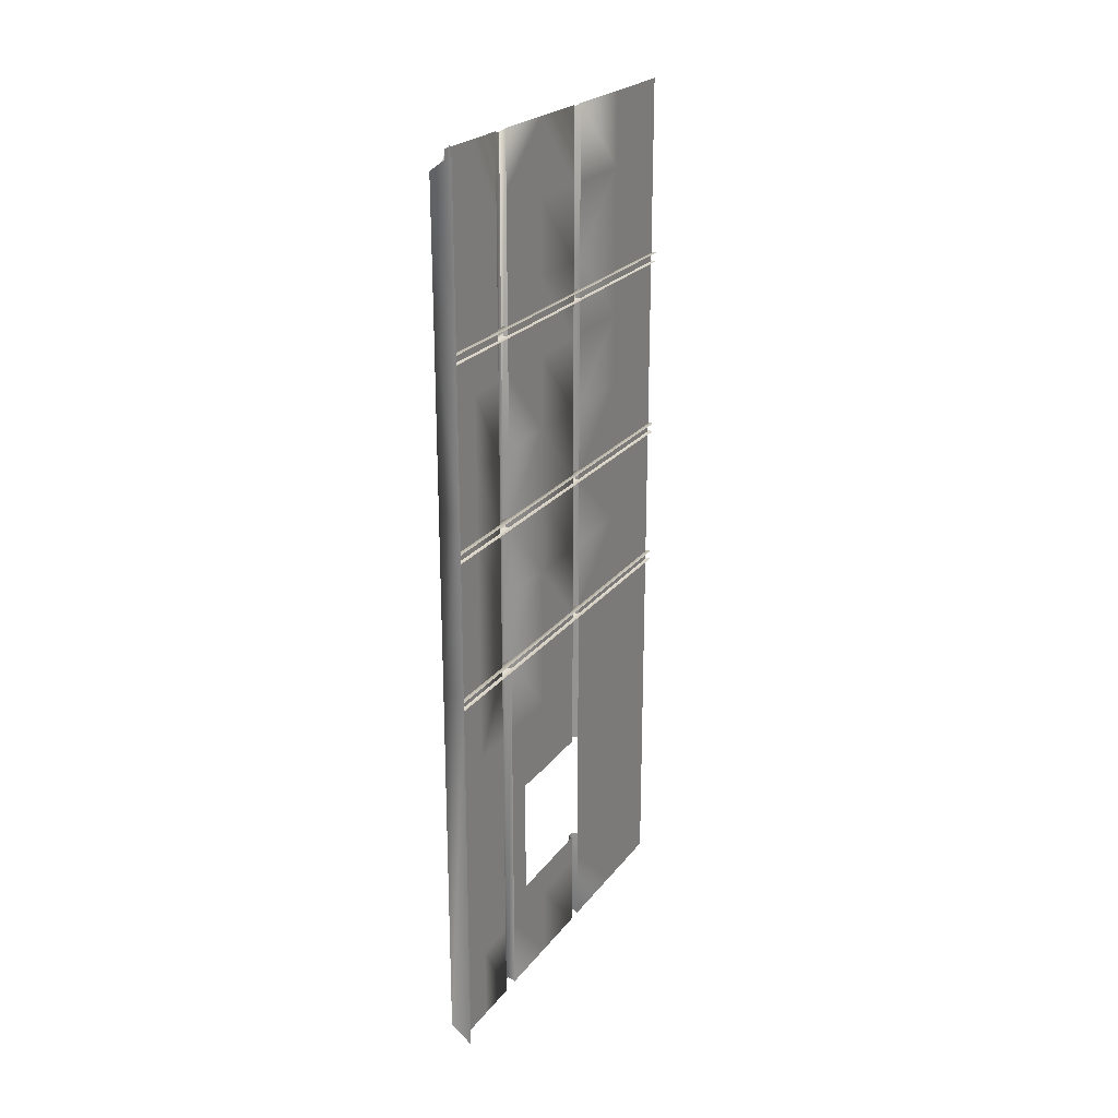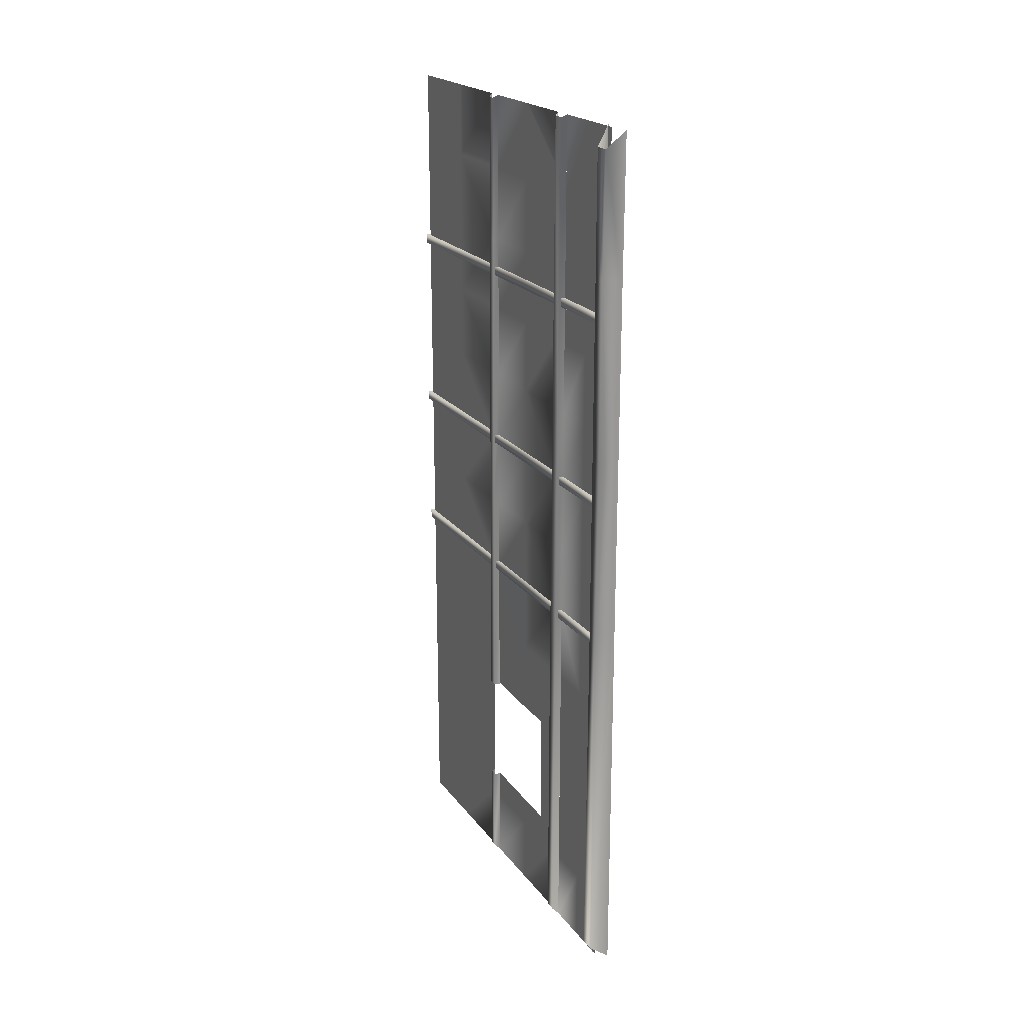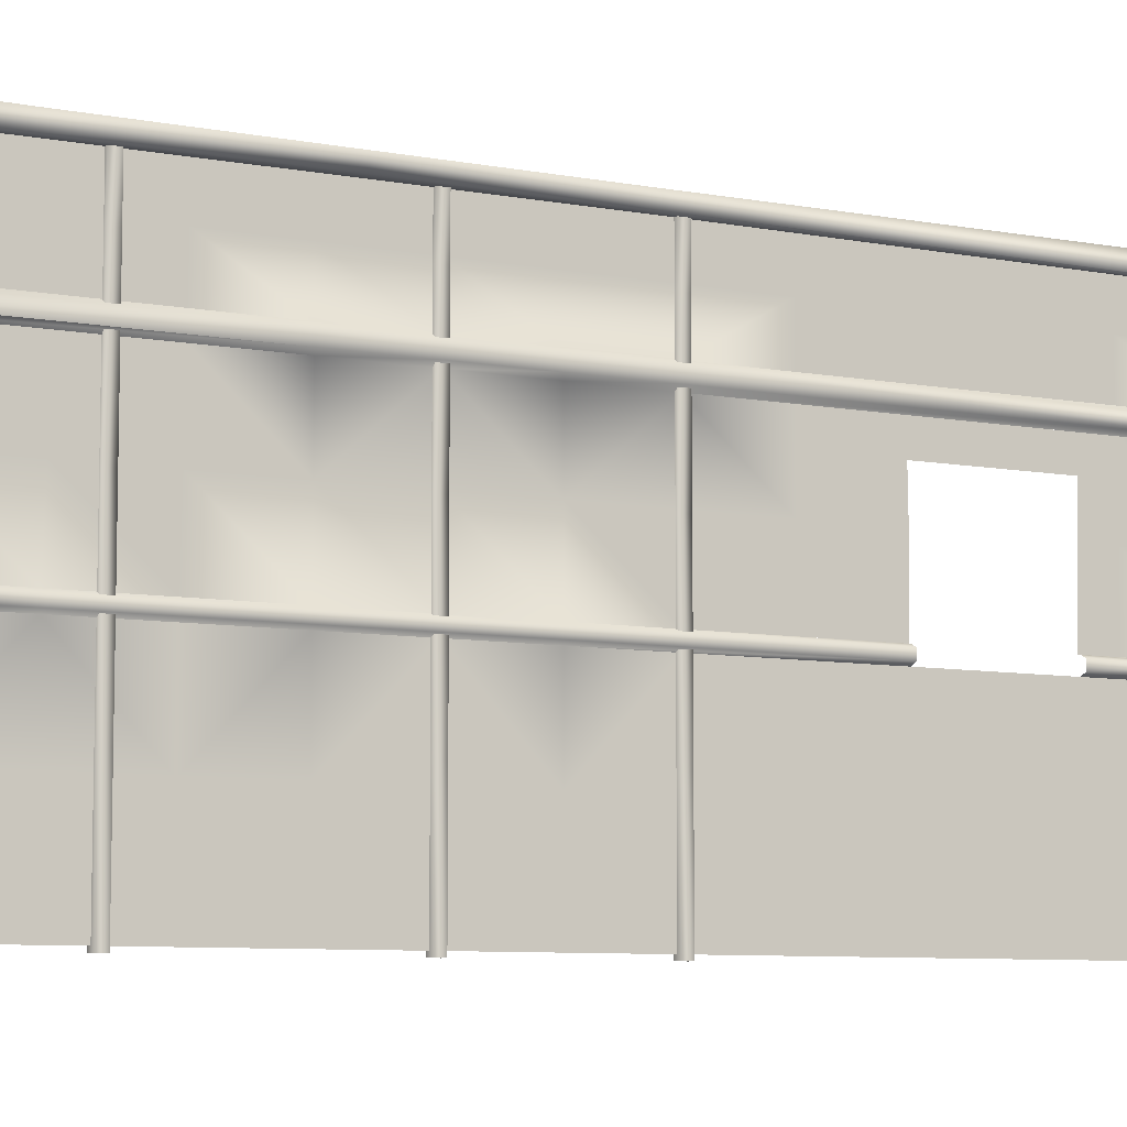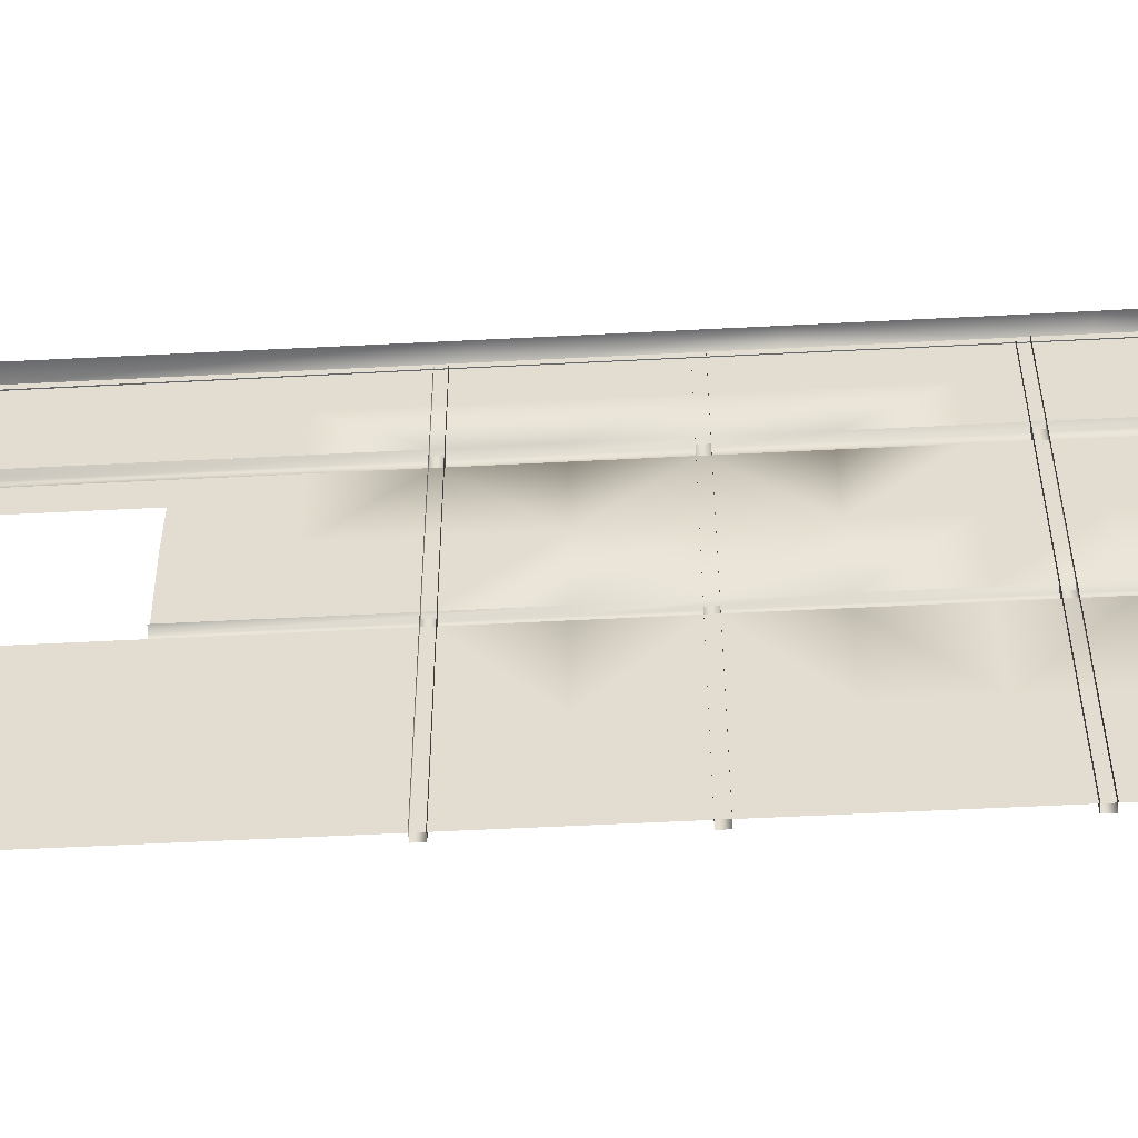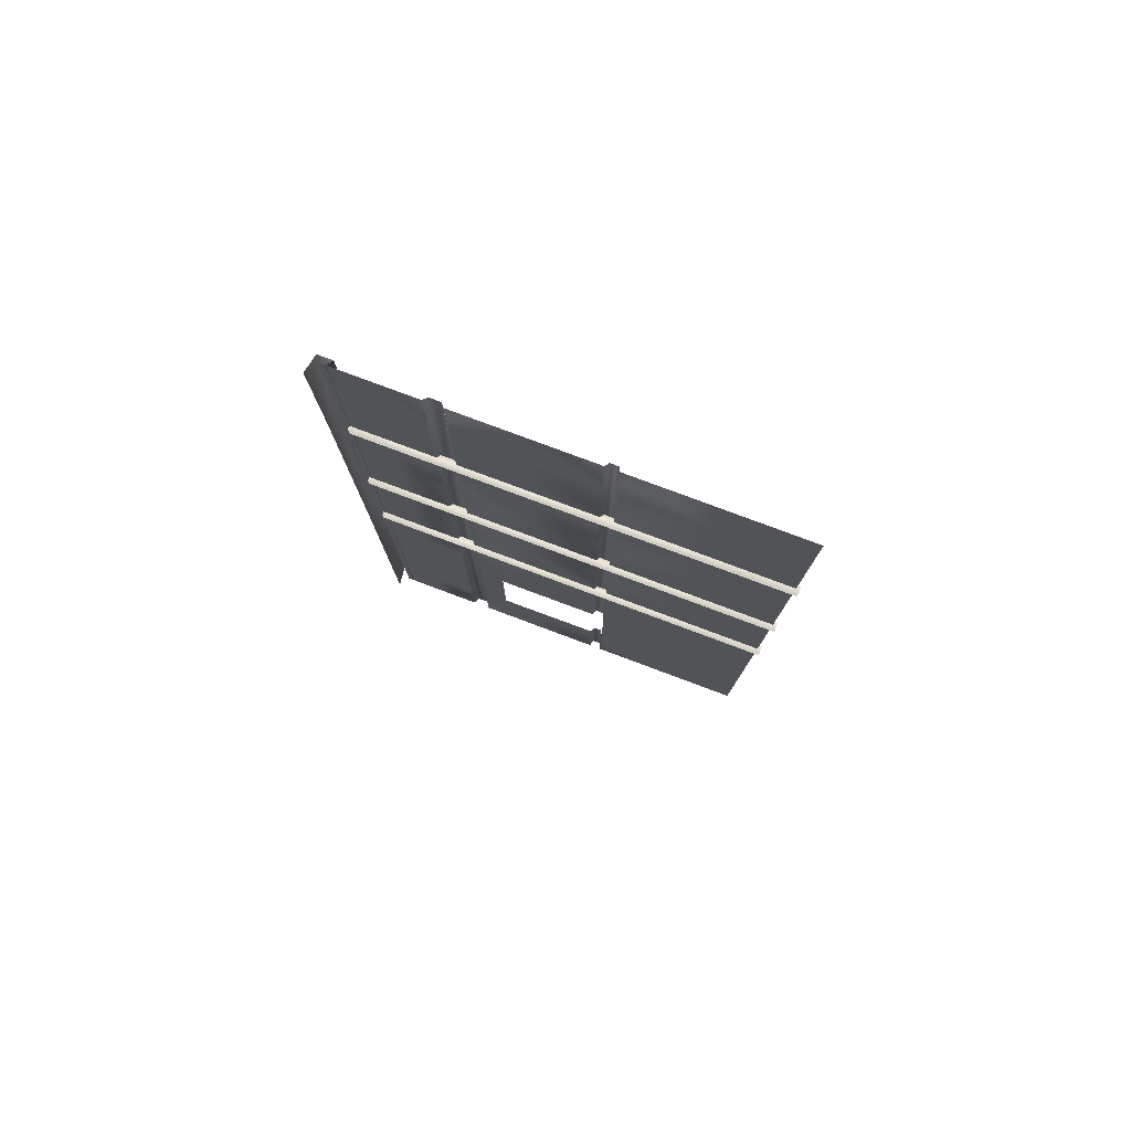
<metadata>
{"format":"obj","ext":"obj","renderer":"f3d","projection":"perspective","resolution":1024,"background":"white","views":[{"elev":23.0,"azim":-152.6,"up":"+Z"},{"elev":21.1,"azim":153.7,"up":"+Z"},{"elev":-7.8,"azim":61.8,"up":"+Y"},{"elev":-53.2,"azim":-86.8,"up":"+Y"},{"elev":78.8,"azim":-69.5,"up":"+Z"}]}
</metadata>
<code>
g ideWall8877__GX
v -7566 -3175 -2853
v -7566 -3387 -2853
v -7566 -3387 -3052
v -7566 -3175 -1061
v -7566 -3387 -1061
v -7566 -3387 -1260
v -7566 -3175 -1260
v -7566 -3175 -663.3
v -7566 -3387 -663.3
v -7566 -3387 -862.4
v -7566 -3175 -862.4
v -7566 -3387 -2256
v -7566 -3175 -2256
v -7566 -3175 -2057
v -7566 -3387 -2057
v -7566 -3387 -1858
v -7566 -3175 -1858
v -7566 -3175 -1658
v -7566 -3387 -1658
v -7566 -3175 -1459
v -7566 -3175 -1260
v -7566 -3387 -1260
v -7566 -3387 -1459
v -7566 -3175 -1061
v -7566 -3387 -1061
v -7566 -3387 -1858
v -7566 -3387 -2057
v -7566 -3175 -2057
v -7566 -3175 -1858
v -7566 -3387 -1459
v -7566 -3387 -1658
v -7566 -3175 -1658
v -7566 -3175 -1459
v -7566 -3175 -3052
v -7566 -3387 -2654
v -7566 -3175 -2654
v -7566 -3175 -2455
v -7566 -3387 -2455
v -7566 -3387 -2654
v -7566 -3387 -2853
v -7566 -3175 -2853
v -7566 -3175 -2654
v -7566 -3387 -2455
v -7566 -3175 -2455
v -7566 -3616 -2256
v -7566 -3616 -2455
v -7566 -3616 -2654
v -7566 -3616 -2853
v -7566 -3616 -2455
v -7566 -3616 -2654
v -7566 -3616 -2853
v -7566 -3616 -3052
v -7566 -3616 -663.3
v -7566 -3616 -862.4
v -7566 -3616 -1061
v -7566 -3616 -1260
v -7566 -3616 -1459
v -7566 -3616 -1658
v -7566 -3616 -1858
v -7566 -3616 -2057
v -7566 -3616 -1260
v -7566 -3616 -1459
v -7566 -3616 -1658
v -7566 -3616 -1858
v -7566 -3616 -1061
v -7566 -3616 -2057
f 27 59 60
f 59 27 26
f 28 26 27
f 26 28 29
f 12 13 14
f 13 12 44
f 43 44 12
f 14 15 12
f 15 66 12
f 45 12 66
f 12 45 43
f 46 43 45
f 10 11 8
f 11 10 24
f 25 24 10
f 8 9 10
f 9 53 10
f 54 10 53
f 10 54 25
f 65 25 54
f 31 57 58
f 57 31 30
f 32 30 31
f 30 32 33
f 39 41 42
f 41 39 40
f 47 40 39
f 40 47 48
f 22 20 21
f 20 22 23
f 61 23 22
f 23 61 62
f 4 6 7
f 6 4 5
f 55 6 5
f 6 55 56
f 18 16 17
f 16 18 19
f 63 16 19
f 16 63 64
f 1 3 34
f 3 1 2
f 51 3 2
f 3 51 52
f 37 35 36
f 35 37 38
f 49 35 38
f 35 49 50
v -7557 -2516 -2045
v -7578 -2516 -2045
v -7578 -2636 -2045
v -7578 -3349 -1142
v -7578 -3625 -1142
v -7557 -3625 -1142
v -7557 -2519 -1166
v -7557 -2519 -1142
v -7557 -2635 -1142
v -7557 -2635 -1166
v -7578 -2519 -1166
v -7578 -2635 -1166
v -7578 -2635 -1142
v -7578 -2970 -1142
v -7557 -2970 -1142
v -7557 -2970 -1166
v -7578 -2970 -1166
v -7557 -2636 -2045
v -7578 -2970 -2044
v -7557 -2970 -2044
v -7557 -2636 -2068
v -7557 -2970 -2068
v -7578 -2636 -2068
v -7578 -2970 -2068
v -7578 -3349 -2044
v -7578 -3625 -2044
v -7557 -3625 -2044
v -7557 -3349 -2044
v -7557 -3625 -2068
v -7557 -3349 -2068
v -7578 -3625 -2068
v -7578 -3349 -2068
v -7557 -2516 -2068
v -7578 -2516 -2068
v -7557 -2516 -1644
v -7578 -2516 -1644
v -7578 -2636 -1644
v -7557 -2636 -1644
v -7557 -2516 -1668
v -7557 -2636 -1668
v -7578 -2516 -1668
v -7578 -2636 -1668
v -7578 -2519 -1142
v -7578 -3349 -1166
v -7557 -3349 -1166
v -7557 -3349 -1142
v -7578 -3349 -1142
v -7578 -3625 -1166
v -7578 -3349 -1166
v -7557 -3349 -1166
v -7557 -3625 -1166
v -7557 -3349 -1142
v -7578 -3349 -1668
v -7578 -2970 -1668
v -7557 -2970 -1668
v -7557 -3349 -1668
v -7557 -2970 -1644
v -7557 -3349 -1644
v -7578 -2970 -1644
v -7578 -3349 -1644
v -7578 -3625 -1668
v -7578 -3349 -1668
v -7557 -3349 -1668
v -7557 -3625 -1668
v -7557 -3349 -1644
v -7557 -3625 -1644
v -7578 -3349 -1644
v -7578 -3625 -1644
v -7578 -3349 -2068
v -7557 -3349 -2068
v -7557 -3349 -2044
v -7578 -3349 -2044
f 67 68 69
f 84 69 85
f 69 84 67
f 99 67 84
f 138 137 85
f 86 85 137
f 85 86 84
f 87 84 86
f 84 87 99
f 100 99 87
f 137 136 86
f 88 86 136
f 86 88 87
f 89 87 88
f 87 89 100
f 136 135 88
f 90 88 135
f 88 90 89
f 112 80 113
f 80 112 81
f 111 81 112
f 81 111 82
f 110 82 111
f 82 110 83
f 79 80 75
f 81 75 80
f 75 81 76
f 82 76 81
f 76 82 78
f 83 78 82
f 109 79 74
f 75 74 79
f 74 75 73
f 76 73 75
f 73 76 77
f 78 77 76
f 102 103 101
f 104 101 103
f 101 104 105
f 106 105 104
f 105 106 107
f 108 107 106
f 120 108 121
f 106 121 108
f 121 106 123
f 104 123 106
f 123 104 125
f 103 125 104
f 121 119 120
f 119 121 122
f 123 122 121
f 122 123 124
f 125 124 123
f 124 125 126
f 116 114 115
f 114 116 117
f 118 117 116
f 117 118 72
f 70 72 118
f 72 70 71
f 129 127 128
f 127 129 130
f 131 130 129
f 130 131 132
f 133 132 131
f 132 133 134
f 93 91 92
f 91 93 94
f 95 94 93
f 94 95 96
f 97 96 95
f 96 97 98
v -7596 -2487 -1526
v -7596 -2487 -1039
v -7538 -2487 -1039
v -7538 -2520 -2013
v -7568 -2520 -2013
v -7569 -2524 -3058
v -7539 -2524 -3011
v -7539 -2484 -3011
v -7538 -2487 -2013
v -7596 -2484 -3054
v -7596 -2487 -2013
v -7568 -2520 -2013
v -7538 -2520 -2013
v -7538 -2521 -1526
v -7568 -2521 -1526
v -7569 -2524 -657
v -7568 -2522 -1039
v -7538 -2522 -1039
v -7539 -2524 -712.4
v -7538 -2487 -2013
v -7538 -2487 -1526
v -7539 -2484 -712.4
v -7596 -2487 -2013
v -7596 -2487 -1526
v -7596 -2484 -670.2
v -7568 -2521 -1526
v -7538 -2521 -1526
v -7538 -2487 -1526
f 143 144 142
f 145 142 144
f 142 145 147
f 146 147 145
f 147 146 149
f 148 149 146
f 160 140 163
f 140 160 141
f 157 141 160
f 141 157 156
f 154 156 157
f 156 154 155
f 165 155 164
f 155 165 156
f 166 156 165
f 156 166 141
f 139 141 166
f 141 139 140
f 161 162 158
f 159 158 162
f 158 159 151
f 152 151 159
f 151 152 150
f 153 150 152
v -7566 -2621 -3052
v -7566 -2505 -3052
v -7566 -2505 -2855
v -7566 -2786 -1658
v -7566 -2786 -1459
v -7566 -2963 -1459
v -7566 -2786 -2057
v -7566 -2963 -2056
v -7566 -2963 -2256
v -7566 -2786 -2858
v -7566 -2821 -2779
v -7566 -2856 -2778
v -7566 -2963 -2256
v -7566 -2963 -2457
v -7566 -2856 -2456
v -7566 -2786 -2780
v -7566 -2821 -2455
v -7566 -2786 -2455
v -7566 -2786 -2256
v -7566 -2786 -2665
v -7566 -2821 -2664
v -7566 -2821 -2779
v -7566 -2786 -2780
v -7566 -2821 -2664
v -7566 -2786 -2665
v -7566 -2505 -1073
v -7566 -2621 -1070
v -7566 -2621 -1268
v -7566 -2505 -1269
v -7566 -2505 -871
v -7566 -2621 -869.5
v -7566 -2621 -1070
v -7566 -2505 -1073
v -7566 -2505 -663.3
v -7566 -2621 -663.3
v -7566 -2736 -3052
v -7566 -2621 -2854
v -7566 -2736 -2853
v -7566 -2505 -2659
v -7566 -2621 -2656
v -7566 -2621 -2854
v -7566 -2505 -2855
v -7566 -2505 -2457
v -7566 -2621 -2456
v -7566 -2621 -2656
v -7566 -2505 -2659
v -7566 -2505 -2256
v -7566 -2621 -2256
v -7566 -2621 -2057
v -7566 -2621 -2256
v -7566 -2505 -2256
v -7566 -2505 -2057
v -7566 -2505 -1269
v -7566 -2621 -1268
v -7566 -2621 -1459
v -7566 -2505 -1459
v -7566 -2621 -1658
v -7566 -2505 -1658
v -7566 -2621 -1858
v -7566 -2736 -1858
v -7566 -2736 -2057
v -7566 -2505 -1858
v -7566 -2736 -1658
v -7566 -2856 -2662
v -7566 -2856 -2778
v -7566 -2856 -2662
v -7566 -2963 -2776
v -7566 -2963 -2855
v -7566 -3140 -2772
v -7566 -3140 -2853
v -7566 -2736 -868
v -7566 -2736 -1067
v -7566 -2736 -1067
v -7566 -2736 -1266
v -7566 -2736 -663.3
v -7566 -3140 -1658
v -7566 -2963 -1658
v -7566 -3140 -1459
v -7566 -2786 -2057
v -7566 -2786 -1858
v -7566 -2963 -1858
v -7566 -2963 -2056
v -7566 -2963 -1658
v -7566 -3140 -1658
v -7566 -3140 -1858
v -7566 -2786 -1658
v -7566 -3140 -2057
v -7566 -2736 -2256
v -7566 -3140 -2057
v -7566 -3140 -2256
v -7566 -2736 -1459
v -7566 -3140 -862.4
v -7566 -2963 -865.2
v -7566 -2963 -663.3
v -7566 -3140 -663.3
v -7566 -2736 -1266
v -7566 -2963 -1067
v -7566 -3140 -1061
v -7566 -3140 -1260
v -7566 -2963 -1263
v -7566 -2786 -1266
v -7566 -2963 -1263
v -7566 -2786 -810.7
v -7566 -2786 -663.3
v -7566 -2786 -1073
v -7566 -2786 -1266
v -7566 -3140 -1260
v -7566 -2786 -2256
v -7566 -3140 -3052
v -7566 -2963 -3052
v -7566 -3140 -1061
v -7566 -2963 -1067
v -7566 -2786 -1073
v -7566 -3140 -2455
v -7566 -3140 -2256
v -7566 -2786 -3052
v -7566 -2736 -2654
v -7566 -2736 -2853
v -7566 -2736 -2455
v -7566 -2736 -2256
v -7566 -2736 -2654
f 211 212 209
f 210 209 213
f 209 210 211
f 287 211 210
f 210 285 287
f 285 210 214
f 213 214 210
f 214 286 285
f 221 222 219
f 222 221 224
f 223 224 221
f 224 223 228
f 225 228 223
f 228 225 215
f 226 215 225
f 215 226 227
f 226 225 223
f 229 223 221
f 223 229 226
f 215 218 228
f 221 257 229
f 257 221 220
f 219 220 221
f 220 262 257
f 216 227 254
f 227 216 215
f 217 215 216
f 215 217 218
f 177 176 182
f 176 177 178
f 176 178 234
f 233 234 178
f 234 233 236
f 235 236 233
f 236 275 234
f 276 234 275
f 234 276 176
f 282 176 276
f 191 184 183
f 185 183 184
f 183 185 181
f 179 181 185
f 181 179 180
f 280 180 179
f 179 281 280
f 191 183 190
f 181 190 183
f 190 181 232
f 241 237 201
f 197 201 237
f 201 197 200
f 196 200 197
f 237 238 197
f 198 197 238
f 197 198 196
f 199 196 198
f 259 258 277
f 258 259 260
f 269 260 259
f 260 269 270
f 260 261 258
f 277 278 259
f 279 259 278
f 259 279 269
f 230 231 187
f 188 187 231
f 187 188 186
f 189 186 188
f 239 240 193
f 194 193 240
f 193 194 192
f 195 192 194
f 172 243 170
f 243 172 242
f 244 242 172
f 268 244 172
f 244 268 273
f 172 267 268
f 267 172 171
f 170 171 172
f 247 246 252
f 246 247 245
f 248 245 247
f 252 249 247
f 251 249 250
f 249 251 247
f 253 247 251
f 247 253 248
f 168 169 167
f 203 167 169
f 167 203 202
f 204 202 203
f 283 284 206
f 207 206 284
f 206 207 205
f 208 205 207
f 264 265 263
f 266 263 265
f 263 266 271
f 272 271 266
f 173 175 274
f 175 173 174
f 255 175 174
f 175 255 256
v -7566 -3140 -2776
v -7551 -3146 -2776
v -7551 -3146 -3037
v -7566 -3175 -2776
v -7566 -3175 -3052
v -7551 -3168 -3037
v -7552 -2746 -2045
v -7552 -2776 -2045
v -7551 -2776 -3037
v -7551 -2746 -3037
v -7551 -3168 -2776
v -7554 -3146 -671
v -7553 -3146 -1063
v -7566 -3140 -1061
v -7566 -3140 -663.3
v -7566 -3175 -1858
v -7566 -3175 -2459
v -7552 -3168 -2459
v -7552 -3168 -1848
v -7566 -2786 -1858
v -7566 -2786 -2057
v -7552 -2776 -2045
v -7552 -2776 -1848
v -7566 -2786 -1459
v -7566 -2786 -1658
v -7552 -2776 -1652
v -7553 -2776 -1456
v -7553 -3168 -1456
v -7566 -3175 -1459
v -7553 -3168 -1063
v -7554 -3168 -671
v -7566 -3175 -663.3
v -7566 -3175 -1061
v -7553 -2746 -1456
v -7566 -2736 -1459
v -7566 -2736 -663.3
v -7554 -2746 -671
v -7552 -2746 -2045
v -7566 -2736 -2057
v -7566 -2736 -1858
v -7552 -2746 -1848
v -7553 -3146 -1456
v -7566 -3140 -1459
v -7552 -3146 -1848
v -7552 -2746 -1848
v -7552 -2746 -1652
v -7552 -2776 -1848
v -7553 -2776 -1456
v -7554 -2776 -671
v -7566 -2786 -663.3
v -7566 -2786 -1459
v -7566 -2736 -1658
v -7566 -2736 -1459
v -7553 -2746 -1456
v -7566 -3140 -1658
v -7566 -3140 -1858
v -7554 -2776 -671
v -7566 -2736 -1858
v -7566 -2736 -3052
v -7566 -2736 -2057
v -7566 -2786 -1858
v -7566 -2786 -2057
v -7566 -2786 -3052
v -7552 -3146 -2459
v -7566 -3140 -2459
v -7566 -3140 -3052
f 337 335 336
f 335 337 338
f 344 321 324
f 321 344 335
f 323 321 322
f 321 323 324
f 300 299 318
f 299 300 301
f 329 301 300
f 301 329 330
f 331 330 329
f 330 331 342
f 343 342 331
f 301 302 299
f 352 343 351
f 331 351 343
f 351 331 305
f 317 300 318
f 300 317 329
f 315 329 317
f 329 315 331
f 306 331 315
f 331 306 305
f 303 305 306
f 305 303 304
f 318 319 317
f 320 317 319
f 317 320 315
f 316 315 320
f 315 316 306
f 303 306 316
f 345 339 332
f 333 332 339
f 332 333 313
f 314 313 333
f 313 314 311
f 339 340 333
f 341 333 340
f 333 341 314
f 311 312 313
f 334 313 312
f 313 334 332
f 312 348 334
f 346 347 297
f 294 297 347
f 297 294 296
f 295 296 294
f 296 295 349
f 349 350 296
f 288 289 290
f 298 290 289
f 290 298 293
f 291 293 298
f 293 291 292
f 290 353 288
f 309 307 308
f 307 309 310
f 325 310 309
f 310 325 328
f 327 328 325
f 325 326 327

</code>
